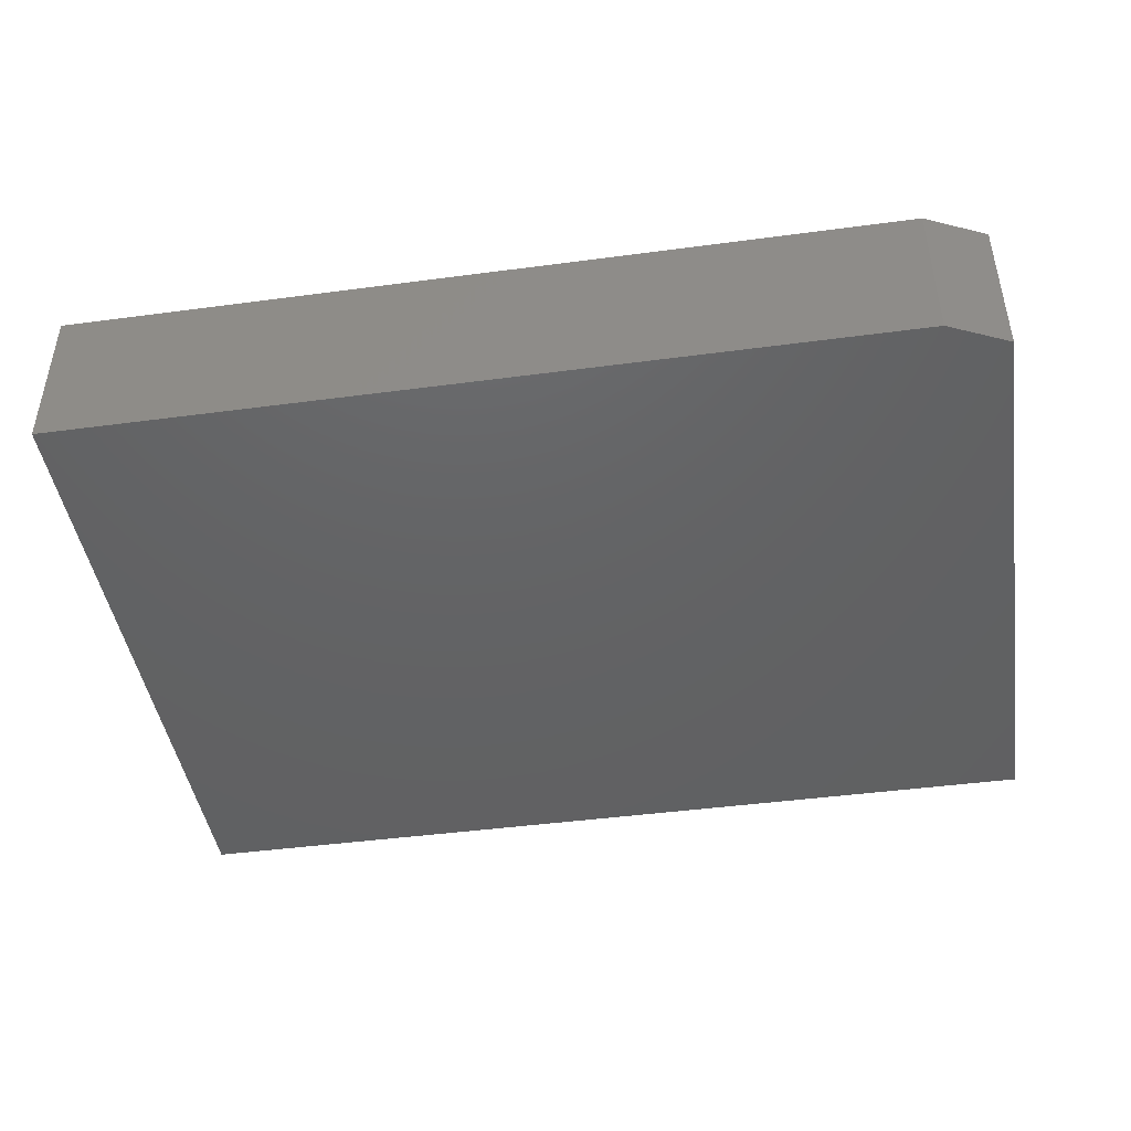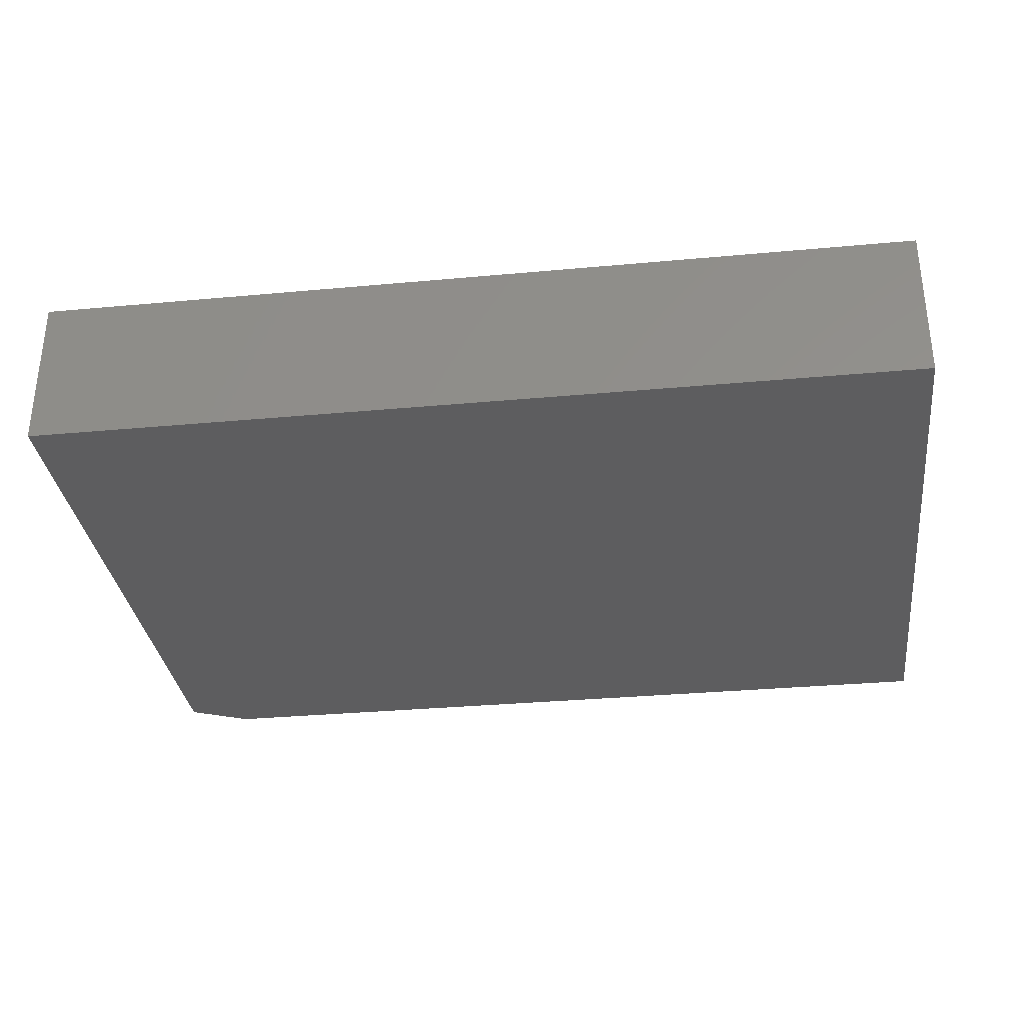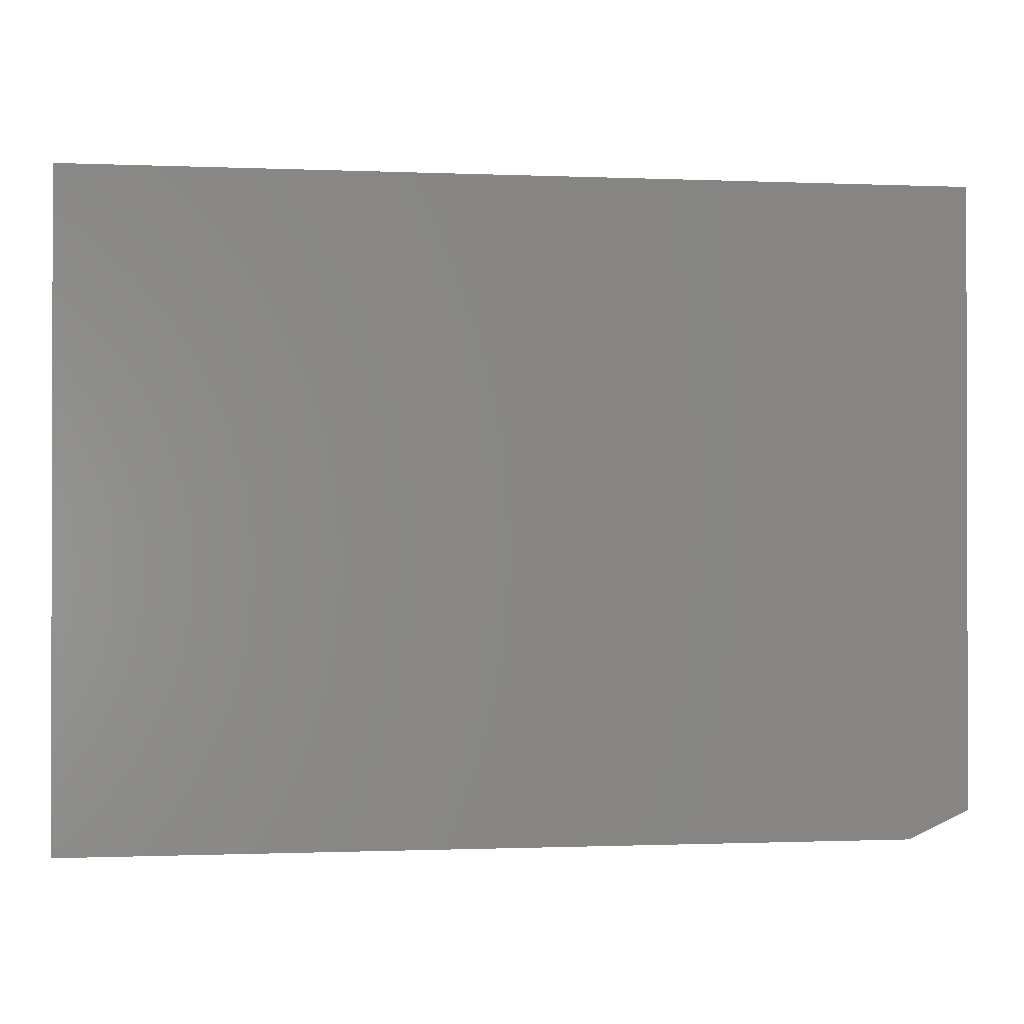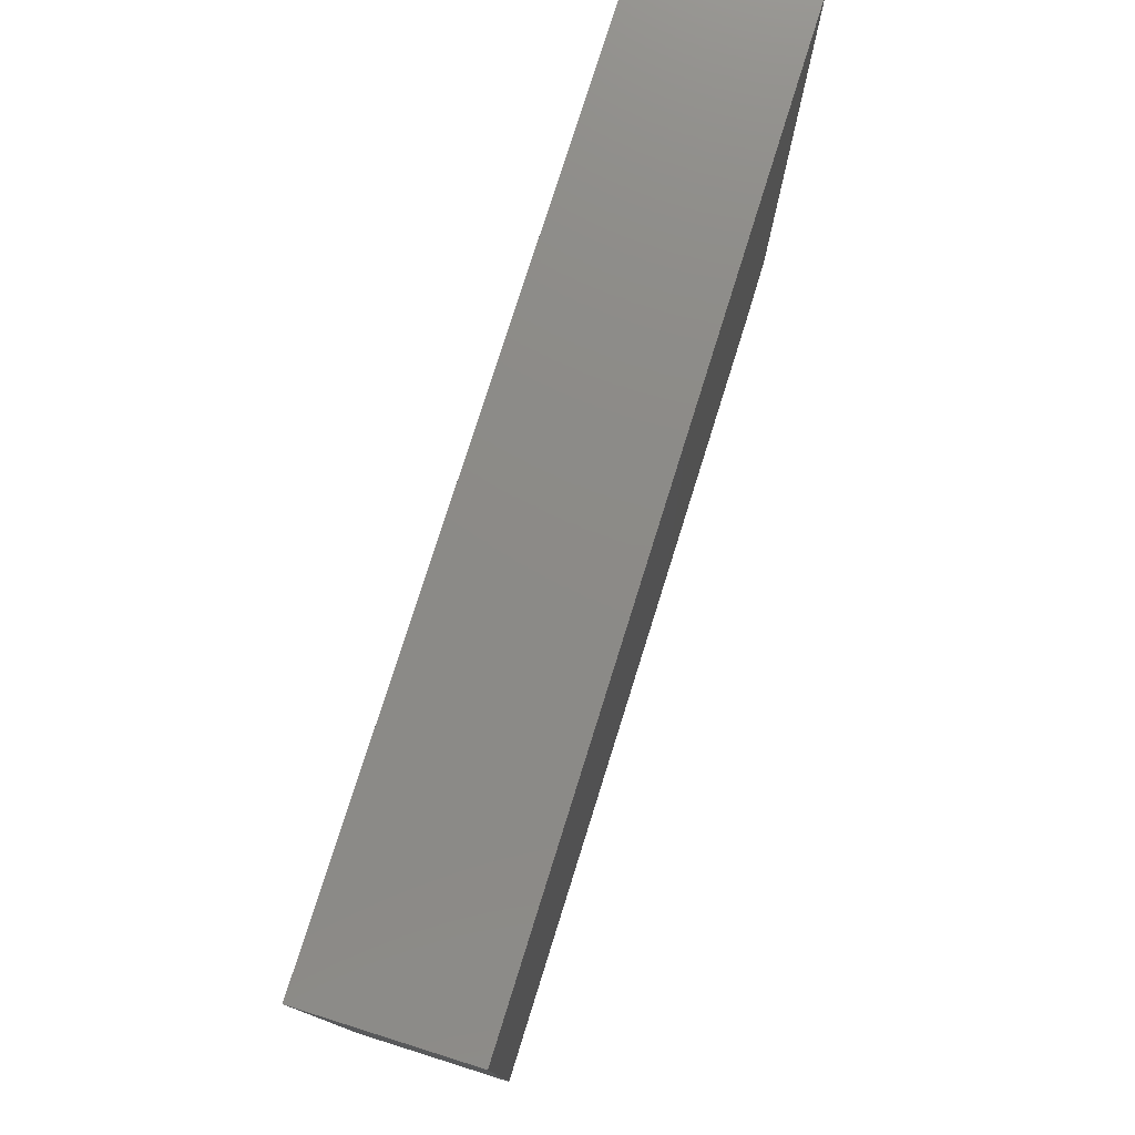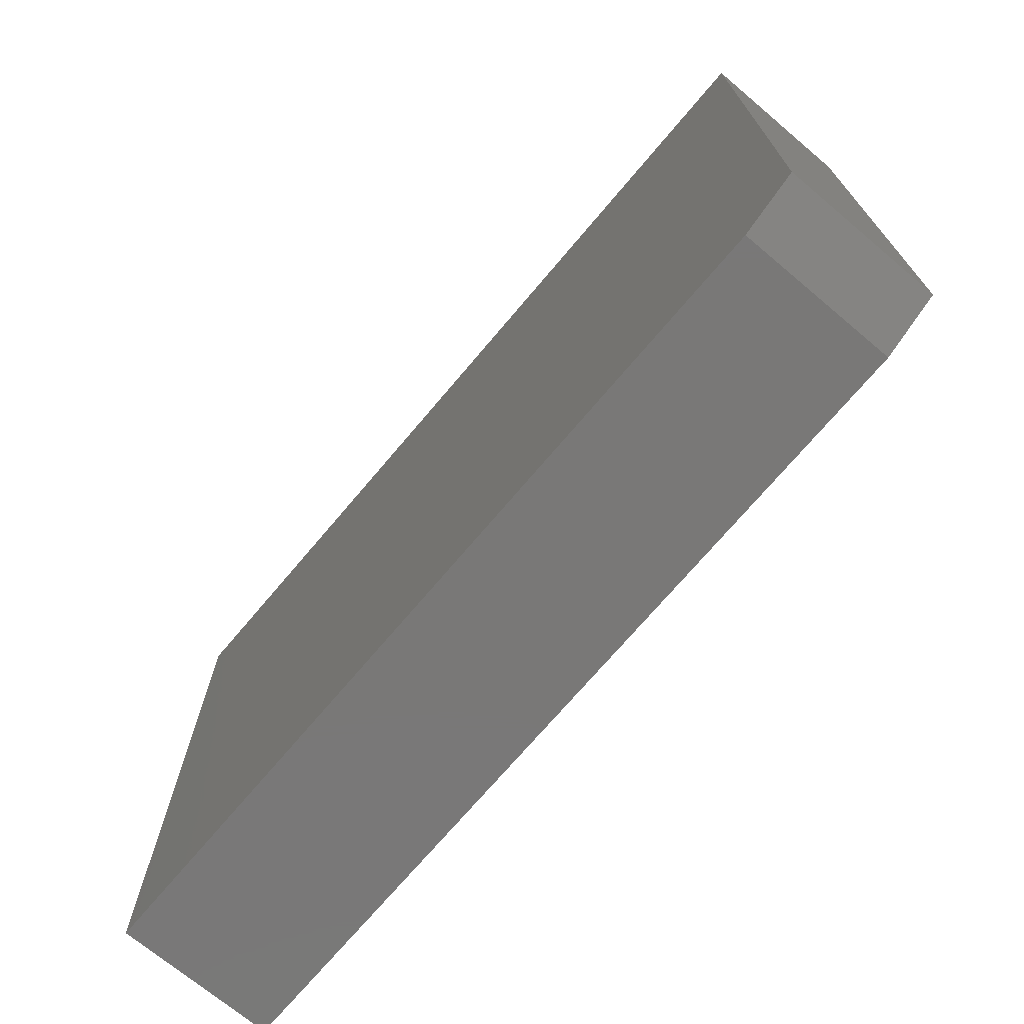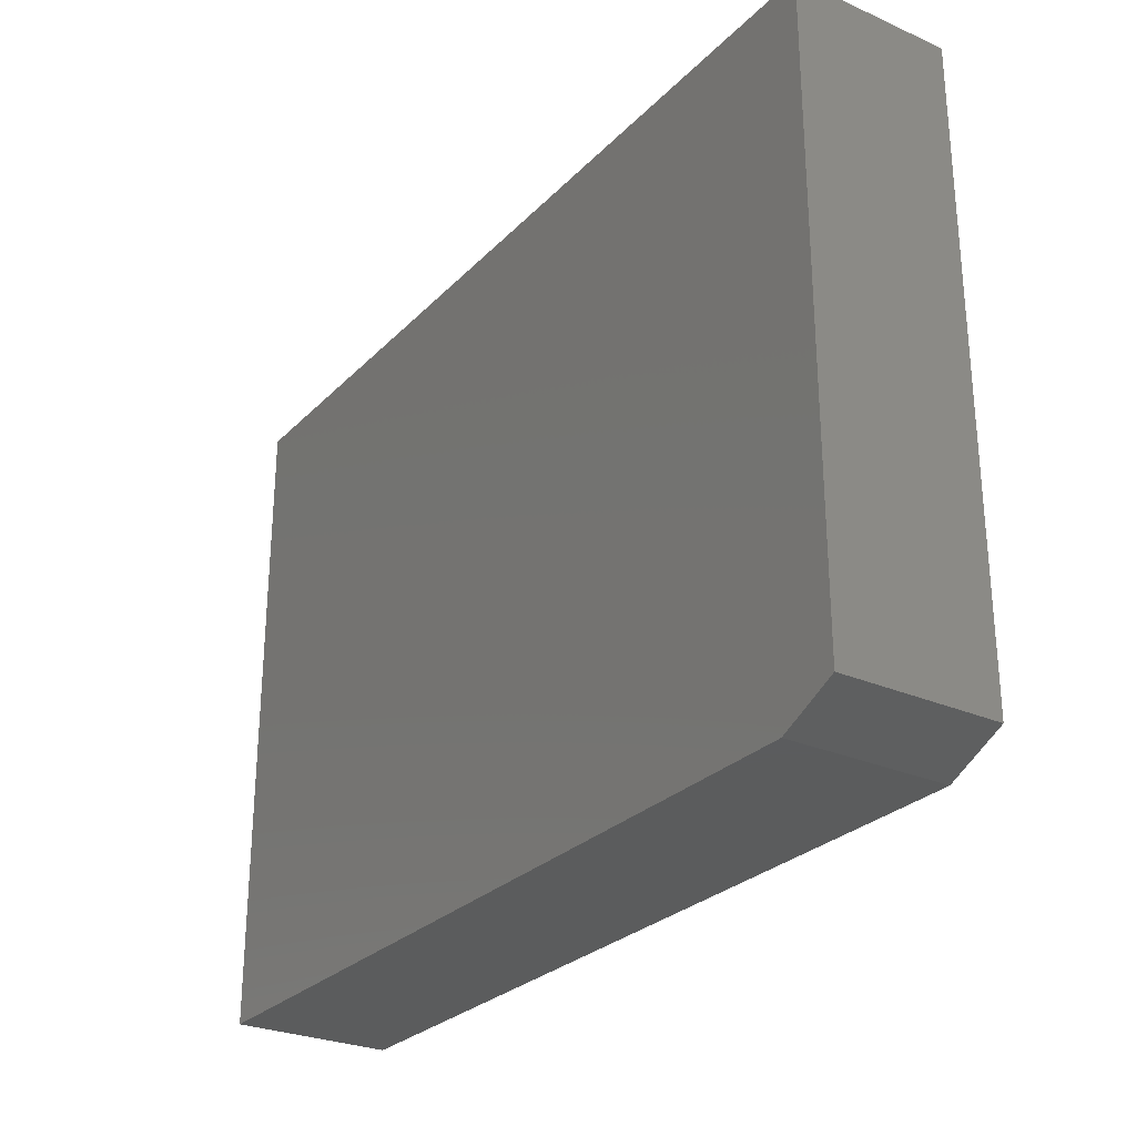
<metadata>
{"format":"stl","ext":"stl","renderer":"f3d","projection":"perspective","resolution":1024,"background":"white","views":[{"elev":-44.6,"azim":8.8,"up":"+Z"},{"elev":-32.5,"azim":-172.7,"up":"+Z"},{"elev":-0.8,"azim":-8.8,"up":"+Y"},{"elev":77.1,"azim":-72.6,"up":"+Y"},{"elev":-71.2,"azim":49.9,"up":"+Y"},{"elev":-27.5,"azim":56.0,"up":"+Y"}]}
</metadata>
<code>
# stl→obj: 10 verts, 16 faces
v 0.75 0.5426 0.2656
v -0.75 0.5426 0.2656
v 0.75 -0.5 0.2656
v -0.75 -0.5469 0.2656
v 0.6484 -0.5469 0.2656
v 0.6484 -0.5469 0
v -0.75 -0.5469 0
v 0.75 -0.5 0
v -0.75 0.5426 0
v 0.75 0.5426 0
f 1 2 3
f 3 2 4
f 3 4 5
f 6 7 8
f 8 7 9
f 8 9 10
f 3 8 1
f 1 8 10
f 4 7 5
f 5 7 6
f 5 6 3
f 3 6 8
f 2 9 4
f 4 9 7
f 1 10 2
f 2 10 9

</code>
